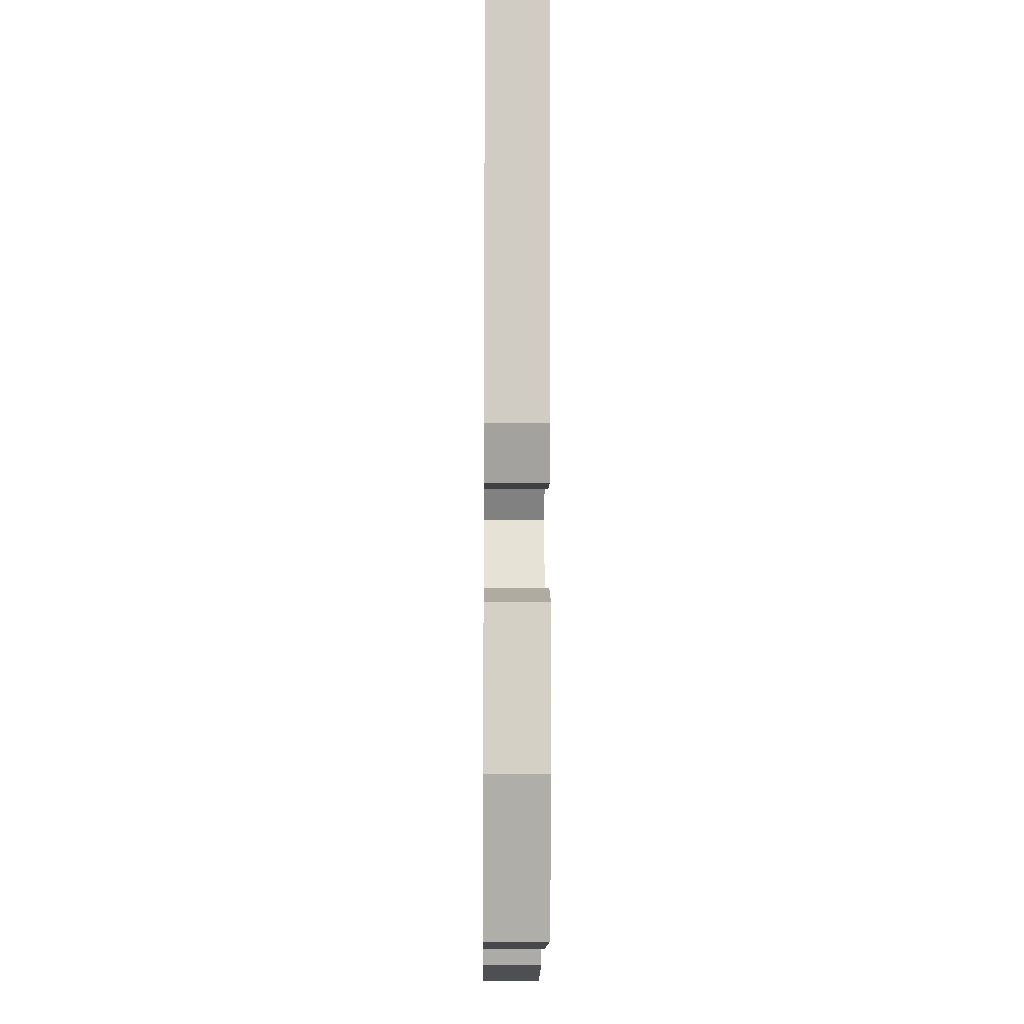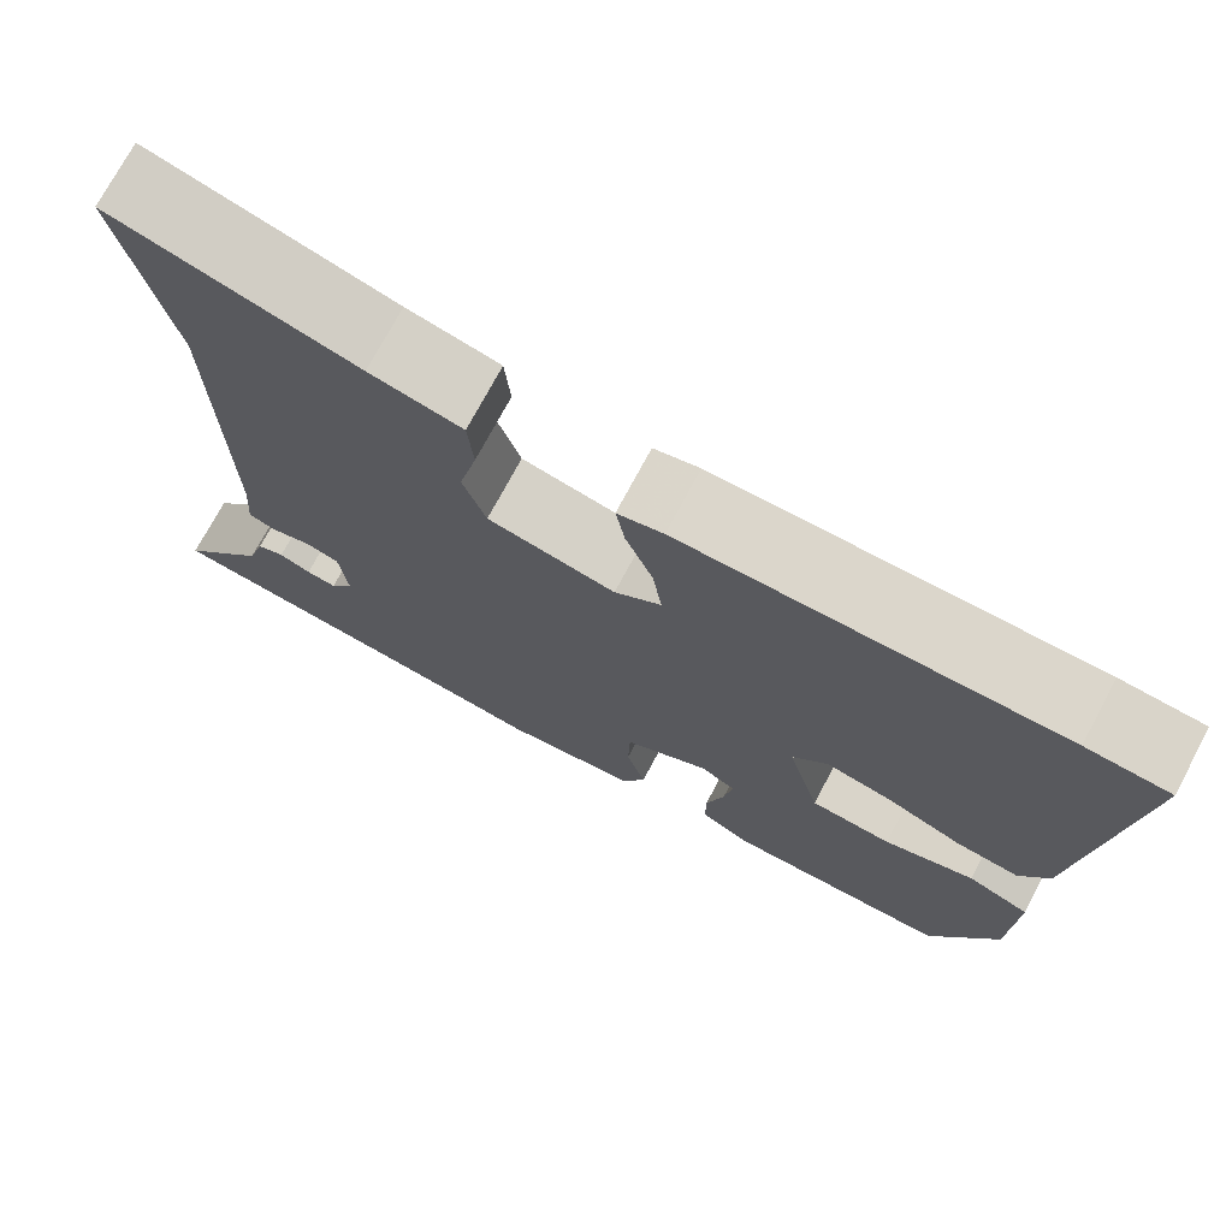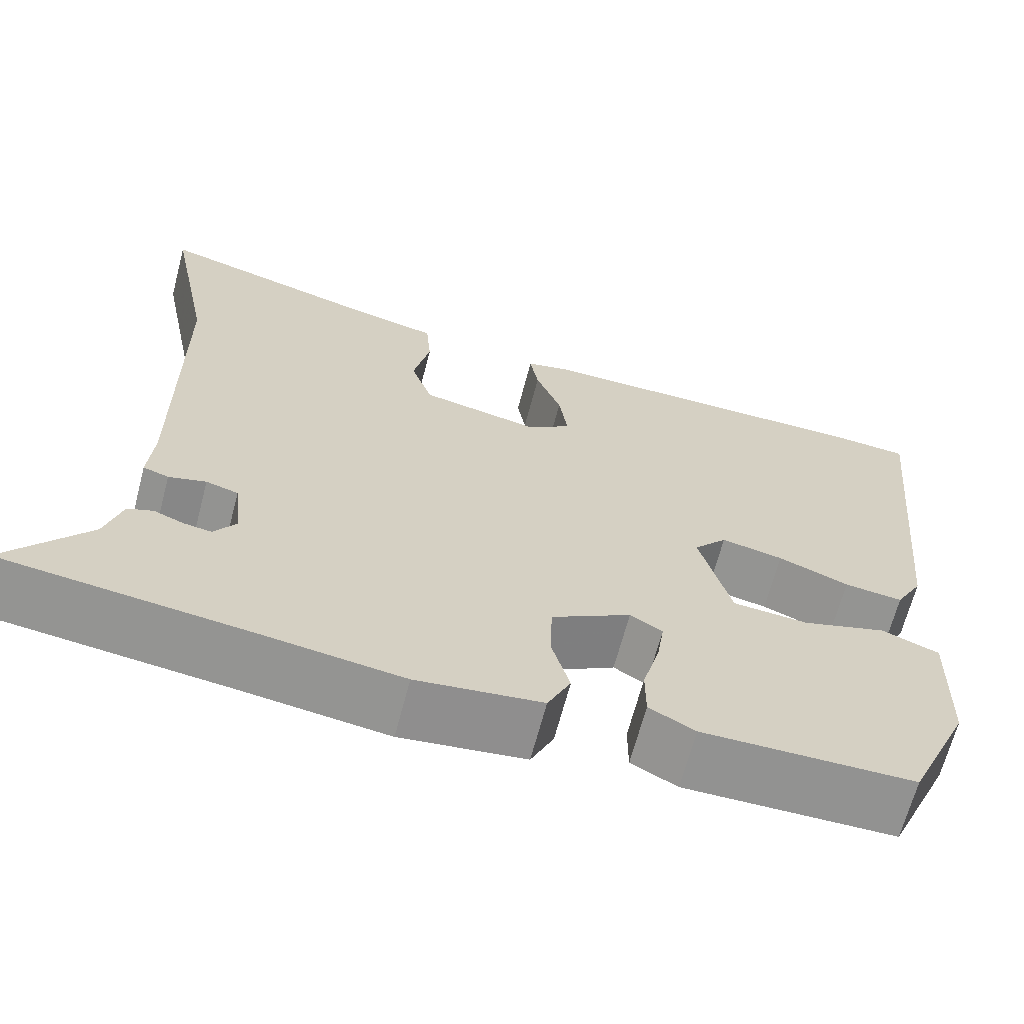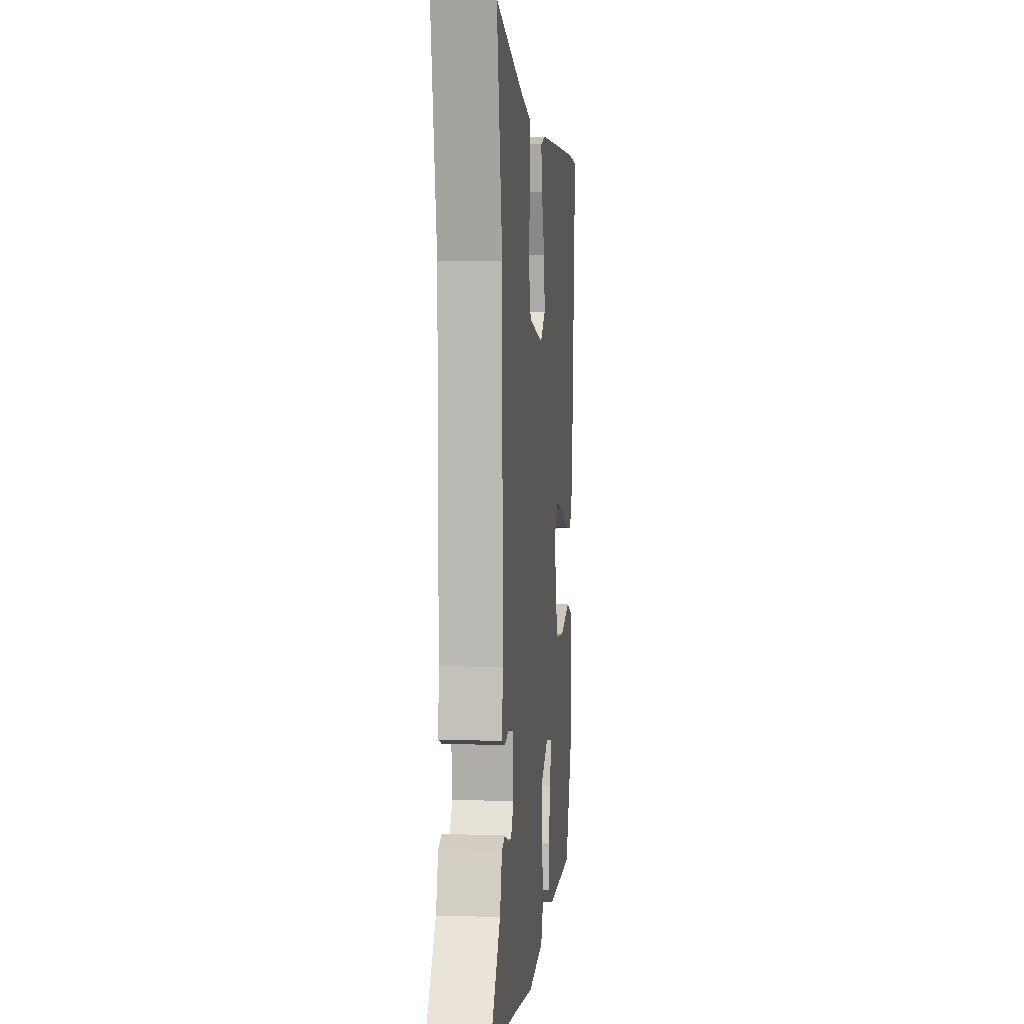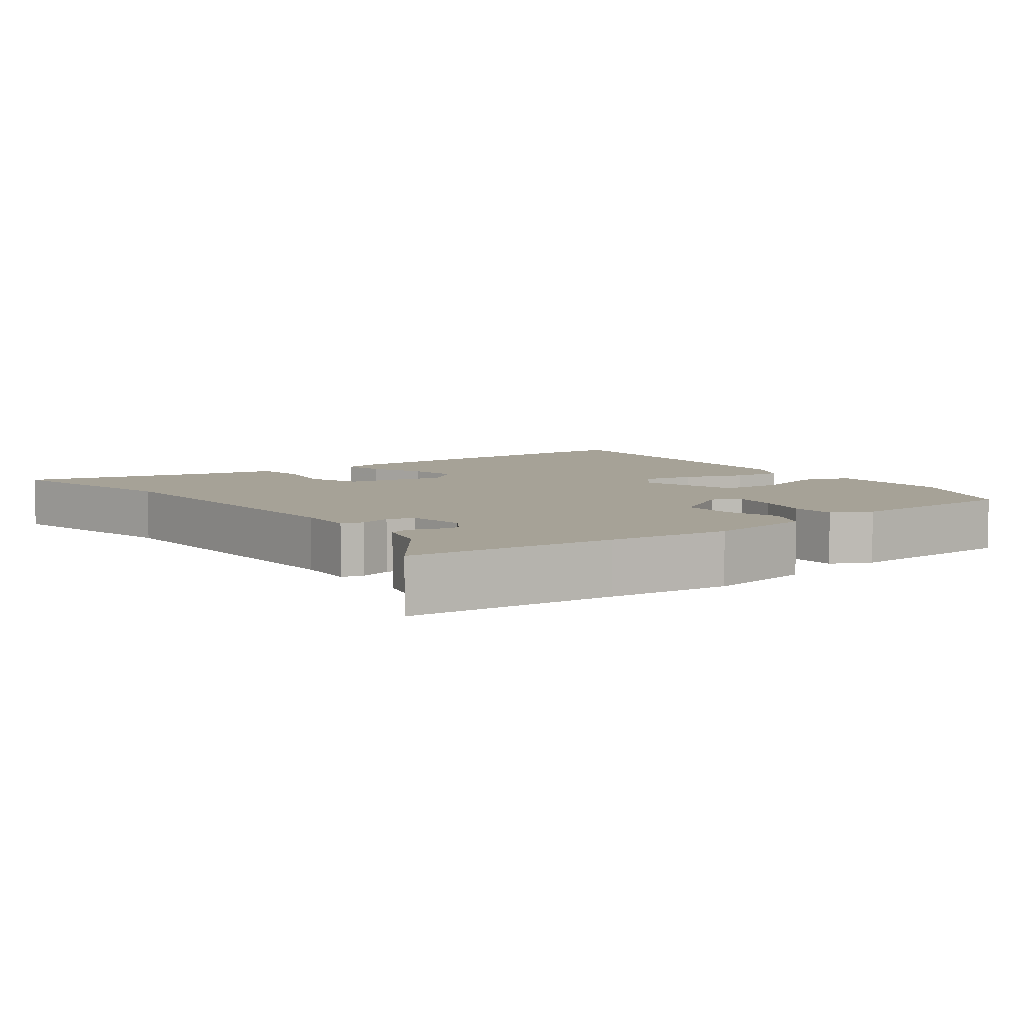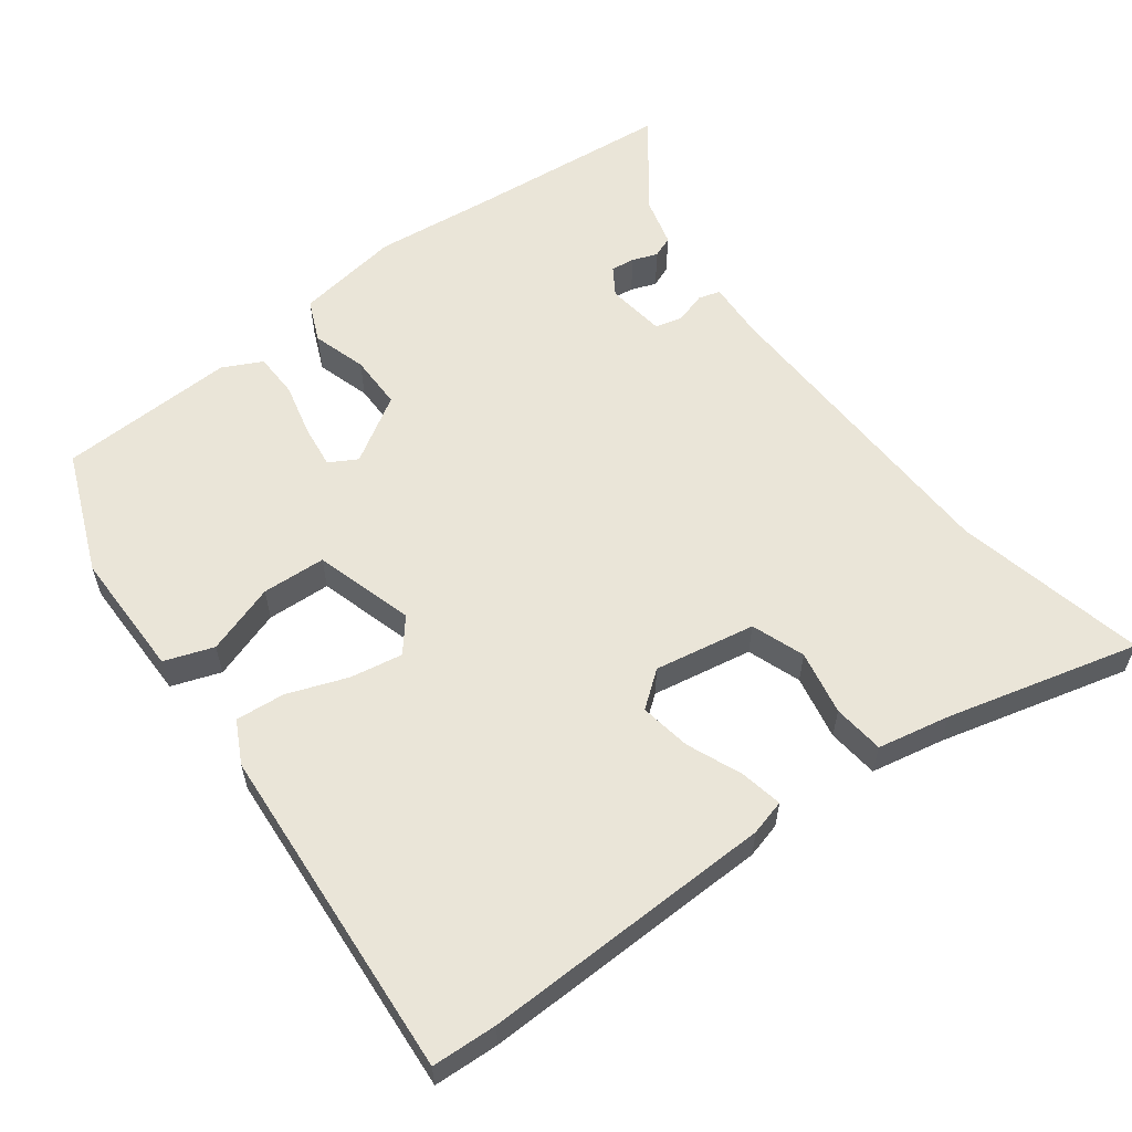
<metadata>
{"format":"obj","ext":"obj","renderer":"f3d","projection":"perspective","resolution":1024,"background":"white","views":[{"elev":-11.2,"azim":-90.6,"up":"+Z"},{"elev":73.6,"azim":-151.9,"up":"+Z"},{"elev":-66.4,"azim":165.3,"up":"+Z"},{"elev":5.0,"azim":95.8,"up":"+Z"},{"elev":6.4,"azim":141.6,"up":"+Y"},{"elev":58.9,"azim":-38.3,"up":"+Y"}]}
</metadata>
<code>
v 0.522 0.07 0.611
v 0.469 0.07 0.341
v 0.465 0.07 -0.098
v 0.471 0.07 -0.178
v 0.441 0.07 -0.188
v 0.397 0.07 -0.176
v 0.359 0.07 -0.187
v 0.35 0.07 -0.269
v 0.376 0.07 -0.307
v 0.409 0.07 -0.302
v 0.444 0.07 -0.288
v 0.474 0.07 -0.299
v 0.494 0.07 -0.367
v 0.591 0.07 -0.489
v 0.306 0.07 -0.524
v 0.139 0.07 -0.547
v -0.008 0.07 -0.529
v -0.035 0.07 -0.471
v -0.014 0.07 -0.395
v -0.016 0.07 -0.319
v -0.11 0.07 -0.265
v -0.148 0.07 -0.288
v -0.139 0.07 -0.348
v -0.119 0.07 -0.422
v -0.119 0.07 -0.485
v -0.173 0.07 -0.514
v -0.421 0.07 -0.512
v -0.495 0.07 -0.344
v -0.5 0.07 -0.166
v -0.432 0.07 -0.14
v -0.333 0.07 -0.17
v -0.244 0.07 -0.163
v -0.207 0.07 -0.023
v -0.246 0.07 0.022
v -0.319 0.07 0.007
v -0.402 0.07 -0.026
v -0.471 0.07 -0.034
v -0.503 0.07 0.024
v -0.549 0.07 0.496
v -0.458 0.07 0.503
v -0.047 0.07 0.504
v 0.003 0.07 0.492
v -0.007 0.07 0.433
v -0.037 0.07 0.355
v -0.047 0.07 0.283
v 0.004 0.07 0.246
v 0.144 0.07 0.275
v 0.169 0.07 0.35
v 0.149 0.07 0.44
v 0.155 0.07 0.512
v 0.256 0.07 0.535
v 0.522 0 0.611
v 0.469 0 0.341
v 0.465 0 -0.098
v 0.471 0 -0.178
v 0.441 0 -0.188
v 0.397 0 -0.176
v 0.359 0 -0.187
v 0.35 0 -0.269
v 0.376 0 -0.307
v 0.409 0 -0.302
v 0.444 0 -0.288
v 0.474 0 -0.299
v 0.494 0 -0.367
v 0.591 0 -0.489
v 0.306 0 -0.524
v 0.139 0 -0.547
v -0.008 0 -0.529
v -0.035 0 -0.471
v -0.014 0 -0.395
v -0.016 0 -0.319
v -0.11 0 -0.265
v -0.148 0 -0.288
v -0.139 0 -0.348
v -0.119 0 -0.422
v -0.119 0 -0.485
v -0.173 0 -0.514
v -0.421 0 -0.512
v -0.495 0 -0.344
v -0.5 0 -0.166
v -0.432 0 -0.14
v -0.333 0 -0.17
v -0.244 0 -0.163
v -0.207 0 -0.023
v -0.246 0 0.022
v -0.319 0 0.007
v -0.402 0 -0.026
v -0.471 0 -0.034
v -0.503 0 0.024
v -0.549 0 0.496
v -0.458 0 0.503
v -0.047 0 0.504
v 0.003 0 0.492
v -0.007 0 0.433
v -0.037 0 0.355
v -0.047 0 0.283
v 0.004 0 0.246
v 0.144 0 0.275
v 0.169 0 0.35
v 0.149 0 0.44
v 0.155 0 0.512
v 0.256 0 0.535
f 48 49 50 51
f 47 48 51 1
f 41 42 43 44
f 41 44 45
f 40 41 45
f 39 40 45 46
f 35 36 37 38
f 34 35 38 39
f 33 34 39 46
f 28 29 30 31
f 28 31 32
f 27 28 32
f 26 27 32
f 23 24 25 26
f 22 23 26 32
f 21 22 32 33
f 16 17 18 19
f 15 16 19 20
f 13 14 15 20
f 10 11 12 13
f 9 10 13
f 9 13 20 21
f 3 4 5 6
f 2 3 6 7
f 47 1 2 7
f 46 47 7 8
f 33 46 8
f 8 9 21 33
f 102 101 100 99
f 52 102 99 98
f 95 94 93 92
f 96 95 92
f 96 92 91
f 97 96 91 90
f 89 88 87 86
f 90 89 86 85
f 97 90 85 84
f 82 81 80 79
f 83 82 79
f 83 79 78
f 83 78 77
f 77 76 75 74
f 83 77 74 73
f 84 83 73 72
f 70 69 68 67
f 71 70 67 66
f 71 66 65 64
f 64 63 62 61
f 64 61 60
f 72 71 64 60
f 57 56 55 54
f 58 57 54 53
f 58 53 52 98
f 59 58 98 97
f 59 97 84
f 84 72 60 59
f 1 52 53 2
f 2 53 54 3
f 3 54 55 4
f 4 55 56 5
f 5 56 57 6
f 6 57 58 7
f 7 58 59 8
f 8 59 60 9
f 9 60 61 10
f 10 61 62 11
f 11 62 63 12
f 12 63 64 13
f 13 64 65 14
f 14 65 66 15
f 15 66 67 16
f 16 67 68 17
f 17 68 69 18
f 18 69 70 19
f 19 70 71 20
f 20 71 72 21
f 21 72 73 22
f 22 73 74 23
f 23 74 75 24
f 24 75 76 25
f 25 76 77 26
f 26 77 78 27
f 27 78 79 28
f 28 79 80 29
f 29 80 81 30
f 30 81 82 31
f 31 82 83 32
f 32 83 84 33
f 33 84 85 34
f 34 85 86 35
f 35 86 87 36
f 36 87 88 37
f 37 88 89 38
f 38 89 90 39
f 39 90 91 40
f 40 91 92 41
f 41 92 93 42
f 42 93 94 43
f 43 94 95 44
f 44 95 96 45
f 45 96 97 46
f 46 97 98 47
f 47 98 99 48
f 48 99 100 49
f 49 100 101 50
f 50 101 102 51
f 51 102 52 1

</code>
